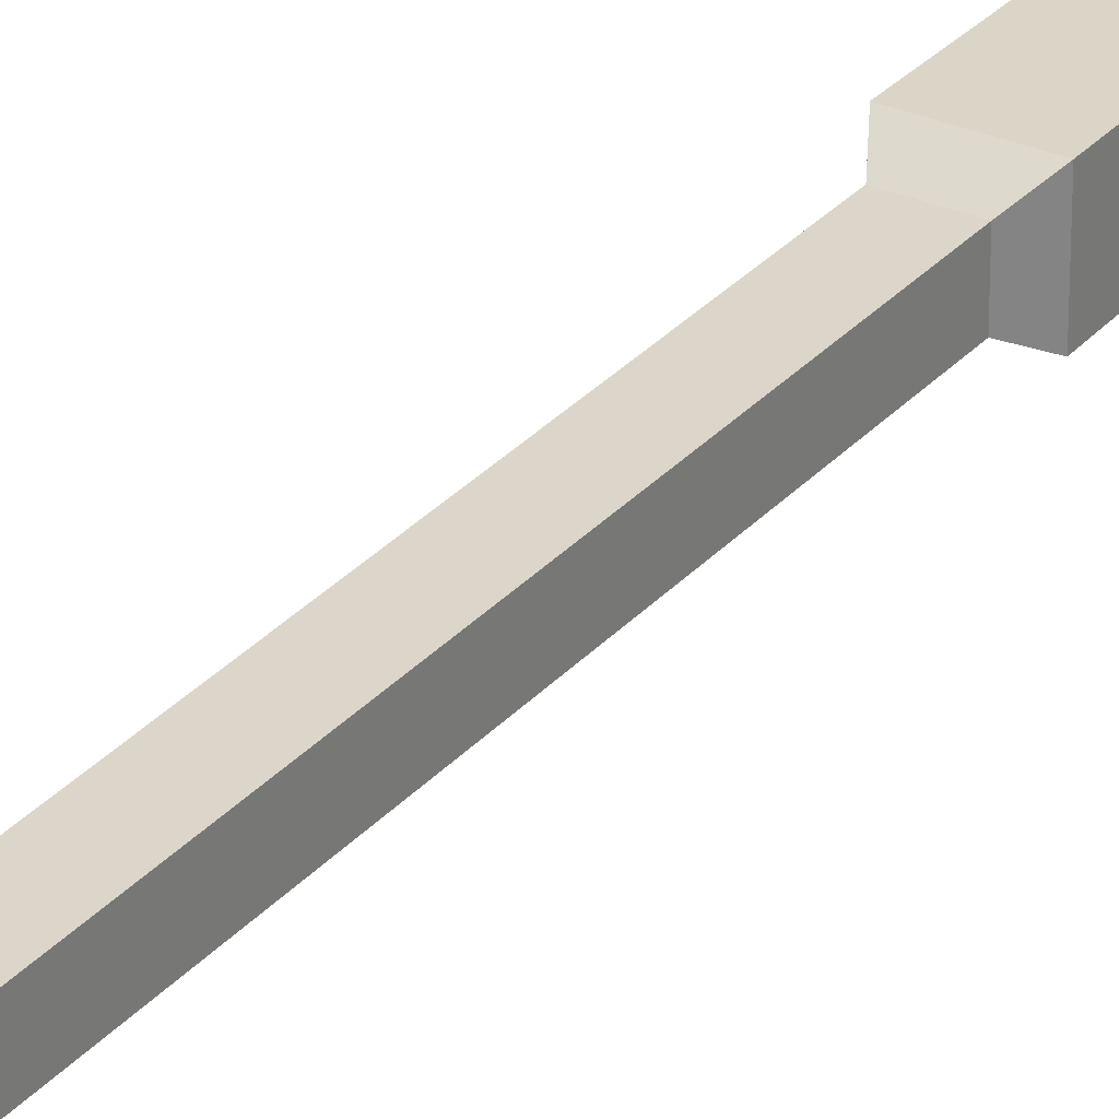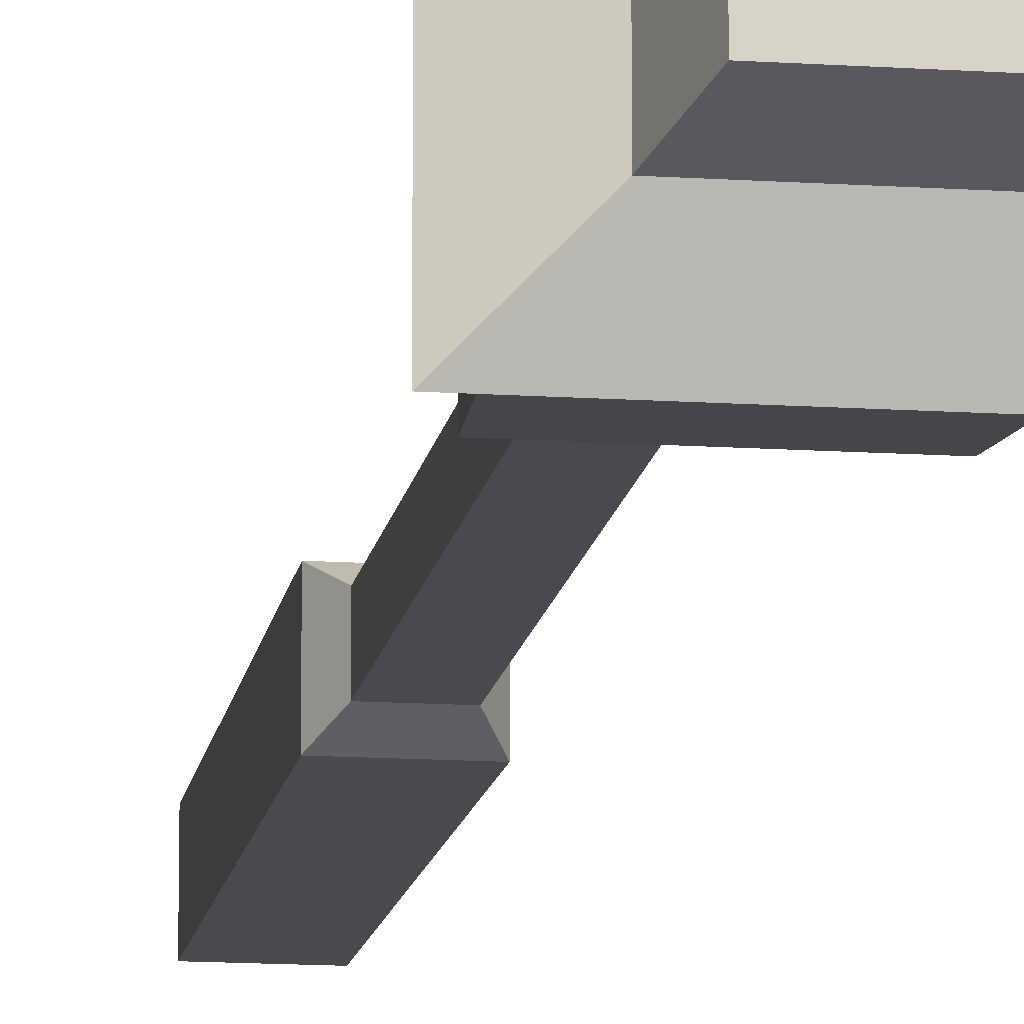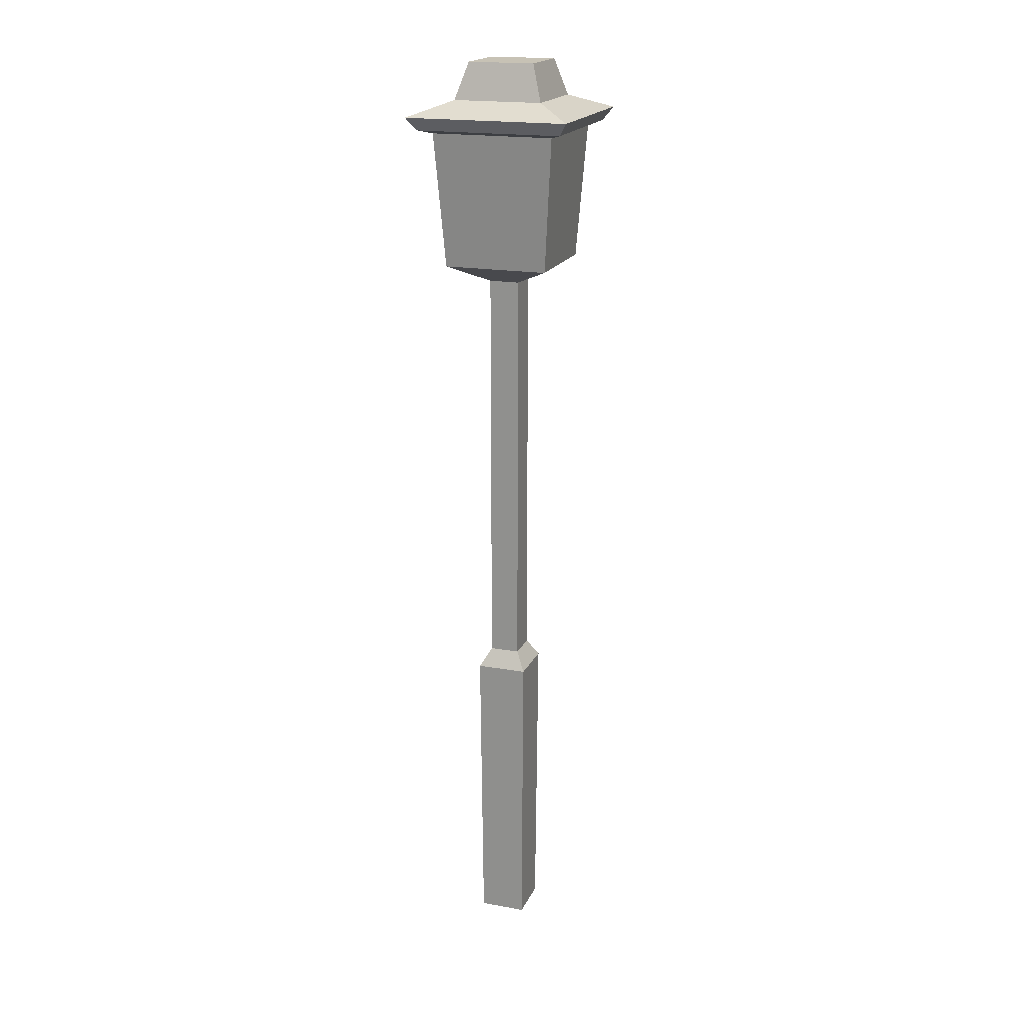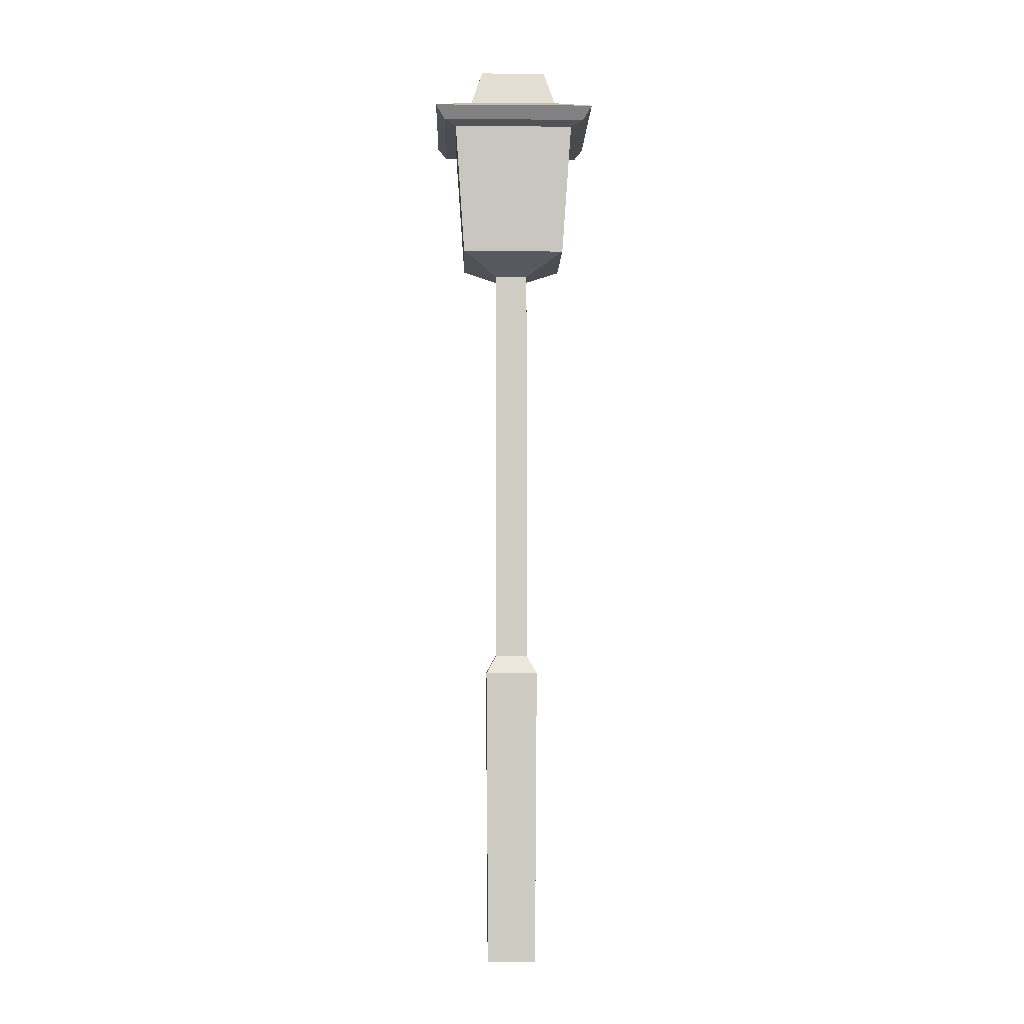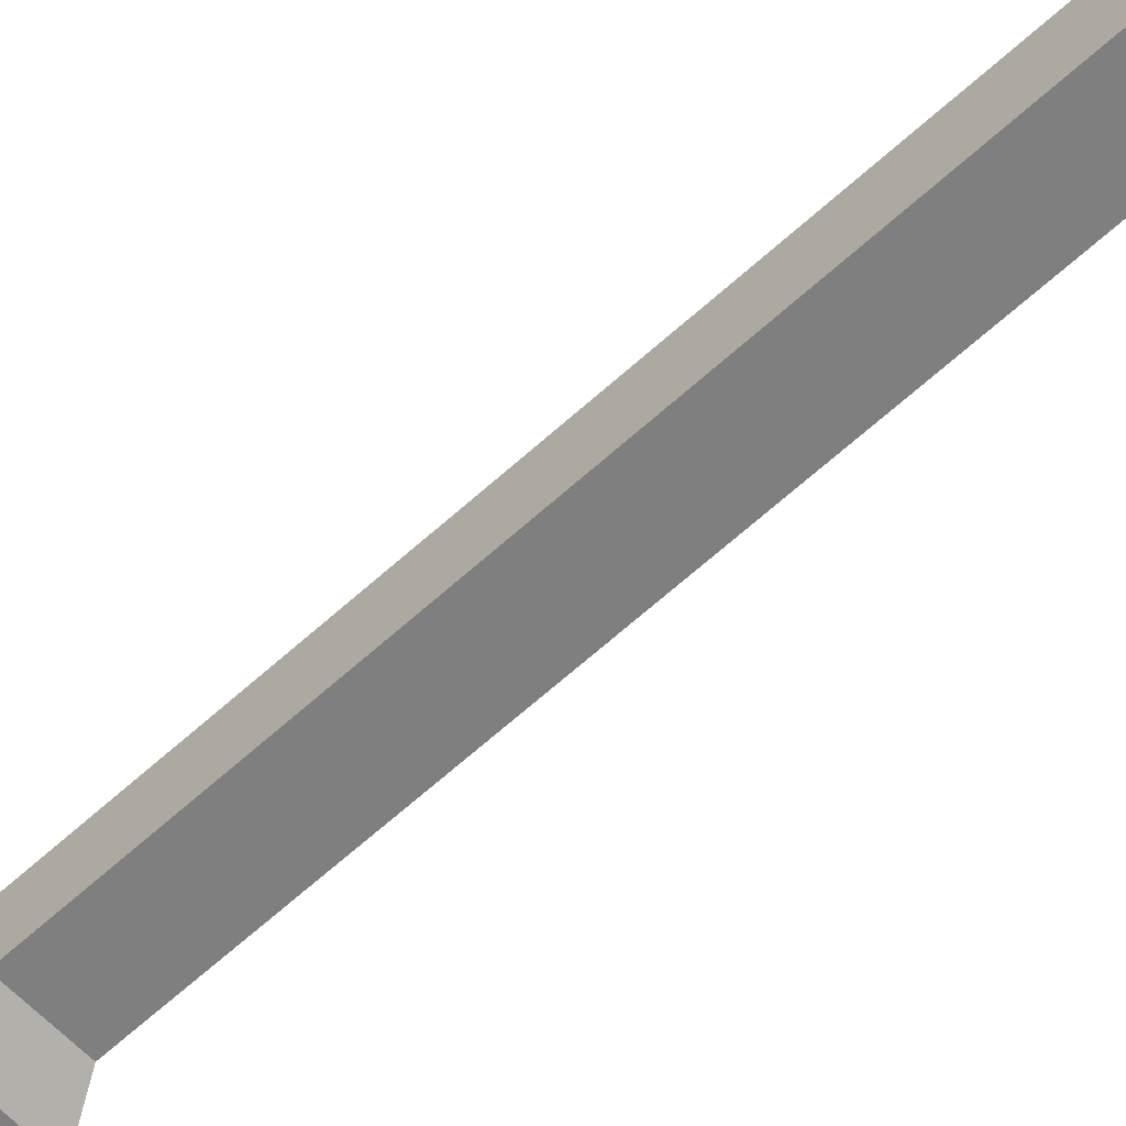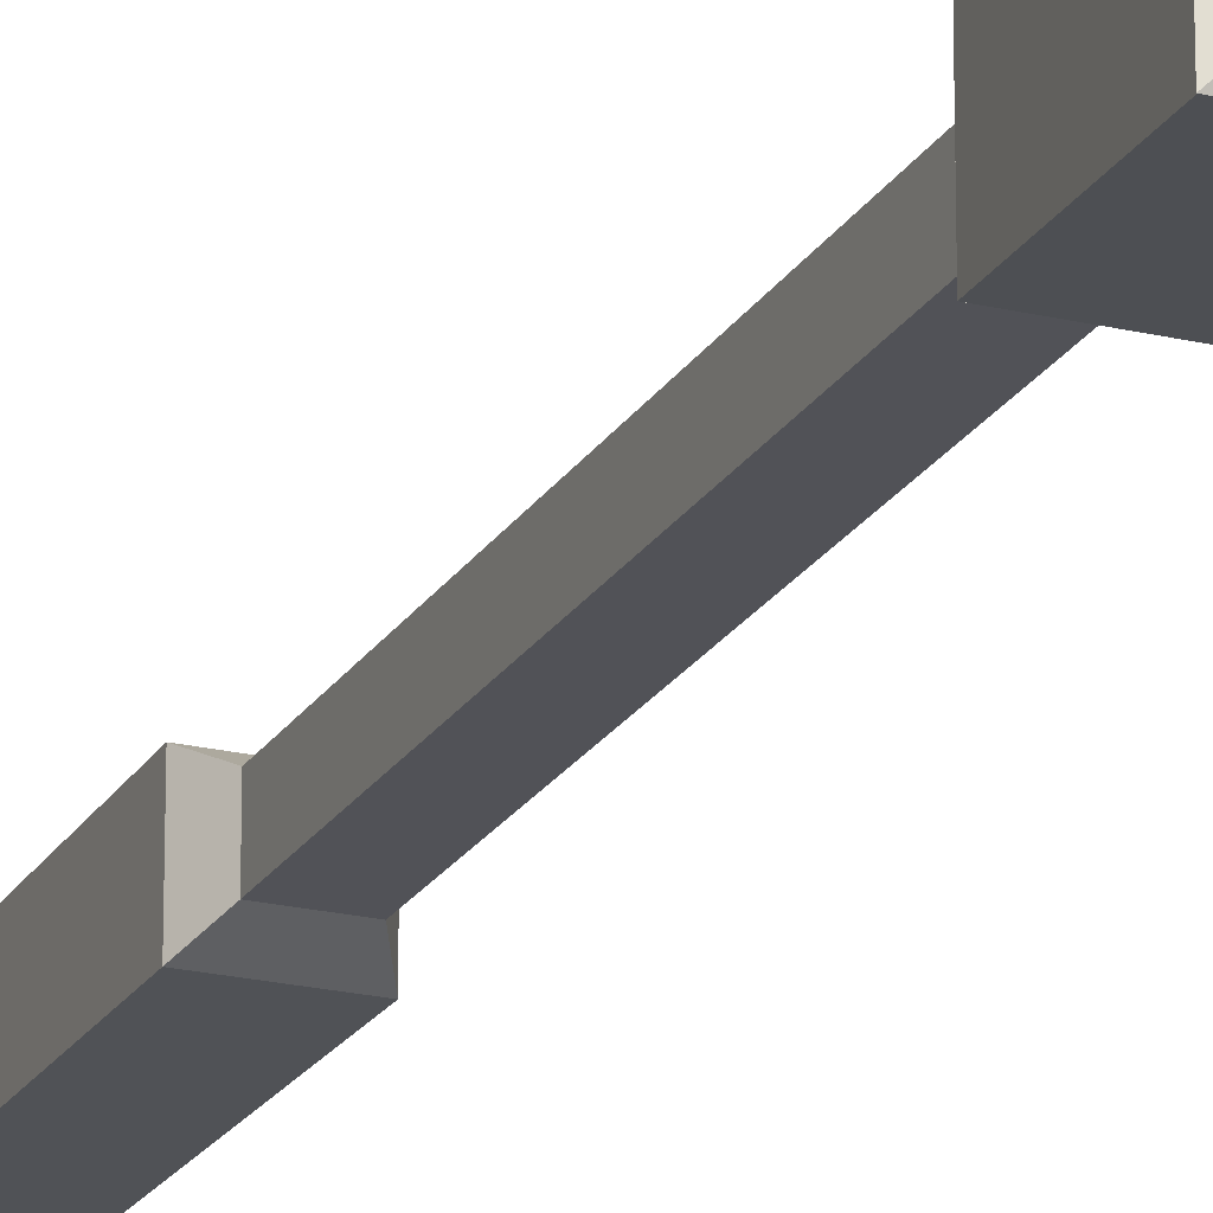
<metadata>
{"format":"obj","ext":"obj","renderer":"f3d","projection":"perspective","resolution":1024,"background":"white","views":[{"elev":29.8,"azim":-147.3,"up":"+Z"},{"elev":-13.6,"azim":171.4,"up":"+Z"},{"elev":19.0,"azim":109.0,"up":"+Y"},{"elev":-4.9,"azim":178.5,"up":"+Y"},{"elev":-59.7,"azim":133.7,"up":"+Z"},{"elev":-21.5,"azim":157.0,"up":"+Z"}]}
</metadata>
<code>
o lampa
v 0.04663 2.037 -0.03674
v 0.04663 2.037 0.04627
v -0.04497 2.037 -0.03674
v -0.04497 2.037 0.04627
v 0.144 2.09 -0.1484
v 0.144 2.09 0.1435
v -0.1479 2.09 0.1435
v -0.1479 2.09 -0.1484
v 0.2276 2.508 -0.232
v 0.2276 2.508 0.227
v -0.2314 2.508 0.227
v -0.2314 2.508 -0.232
v 0.1226 2.549 -0.127
v 0.1226 2.549 0.1221
v -0.1265 2.549 0.1221
v -0.1265 2.549 -0.127
v 0.09131 2.65 -0.0957
v 0.09131 2.65 0.09077
v -0.09516 2.65 0.09077
v -0.09516 2.65 -0.0957
v -0.207 2.473 0.2026
v -0.207 2.473 -0.2075
v 0.2031 2.473 -0.2075
v 0.2031 2.473 0.2026
v -0.1734 2.462 -0.174
v 0.1696 2.462 0.169
v -0.1734 2.462 0.169
v 0.1696 2.462 -0.174
v 0.04663 0.8917 -0.03674
v 0.04663 0.8917 0.04627
v -0.04497 0.8917 0.04627
v -0.04497 0.8917 -0.03674
v 0.06932 3e-06 0.0693
v 0.06932 3e-06 -0.05977
v 0.07524 0.8401 0.07522
v -0.06766 3e-06 0.0693
v -0.07358 0.8401 0.07522
v -0.06766 3e-06 -0.05977
v -0.07358 0.8401 -0.06569
v 0.07524 0.8401 -0.06569
f 29 1 2 30
f 30 2 4 31
f 31 4 3 32
f 3 1 29 32
f 4 2 6 7
f 21 11 12 22
f 7 8 3 4
f 1 5 6 2
f 3 8 5 1
f 9 13 14 10
f 10 24 23 9
f 23 22 12 9
f 24 10 11 21
f 16 20 17 13
f 12 16 13 9
f 10 14 15 11
f 11 15 16 12
f 17 20 19 18
f 15 14 18 19
f 15 19 20 16
f 17 18 14 13
f 27 26 24 21
f 23 28 25 22
f 24 26 28 23
f 25 27 21 22
f 27 25 8 7
f 6 5 28 26
f 28 5 8 25
f 6 26 27 7
f 39 37 31 32
f 35 40 29 30
f 39 32 29 40
f 37 35 30 31
f 36 38 34 33
f 34 38 39 40
f 38 36 37 39
f 35 37 36 33
f 34 40 35 33

</code>
